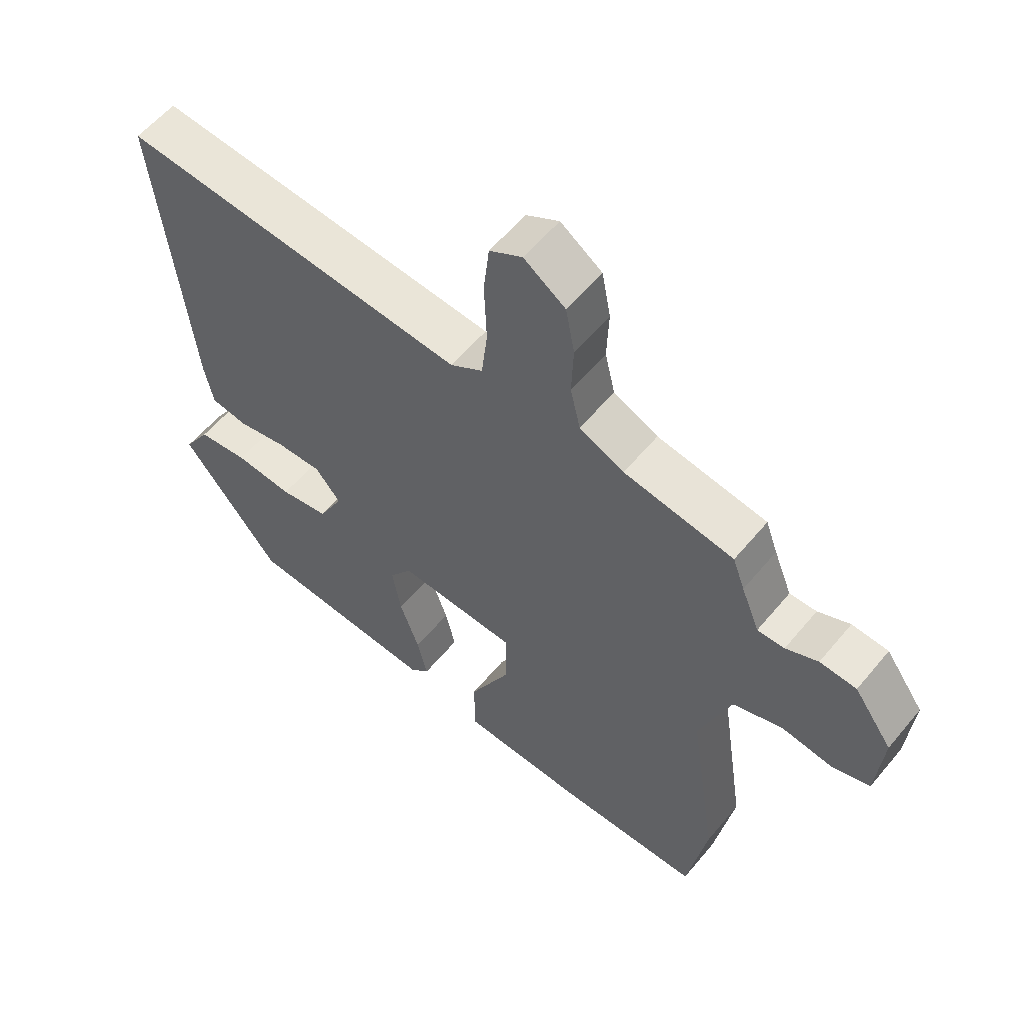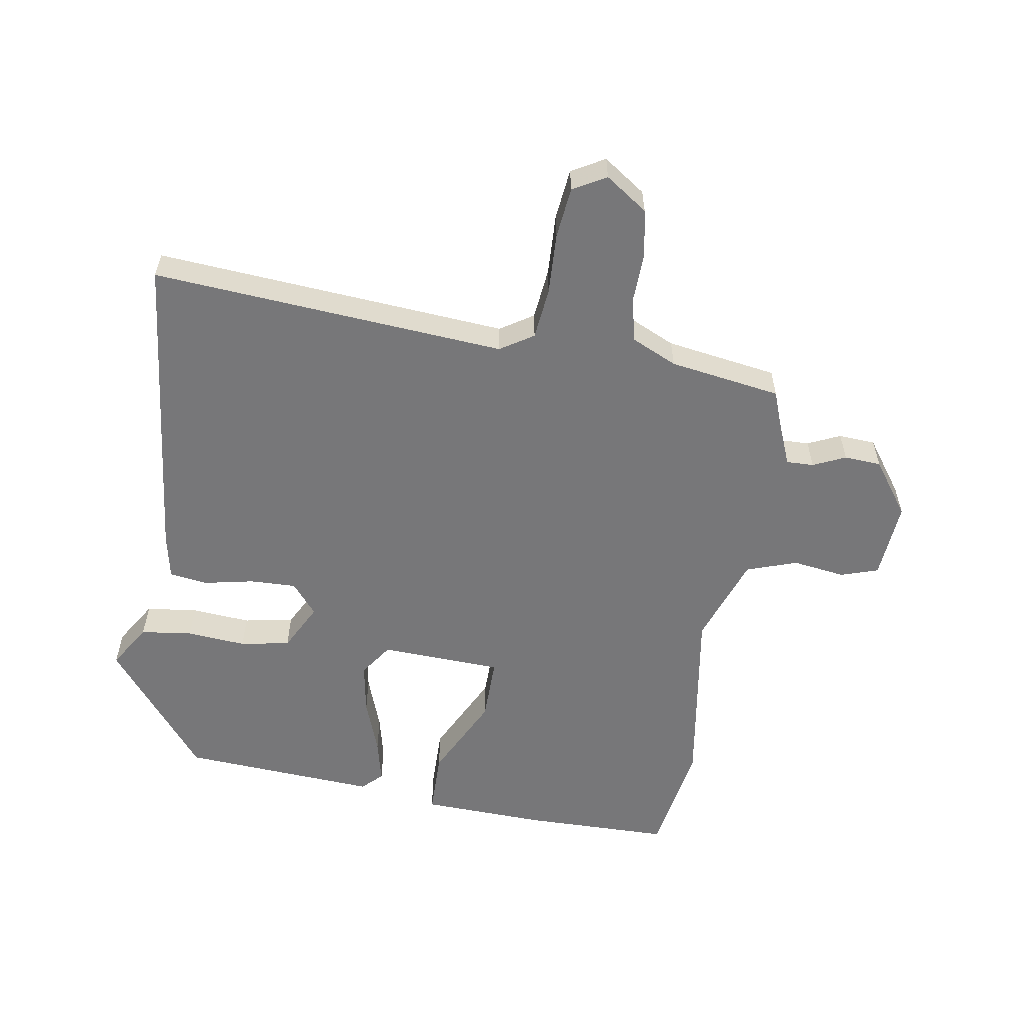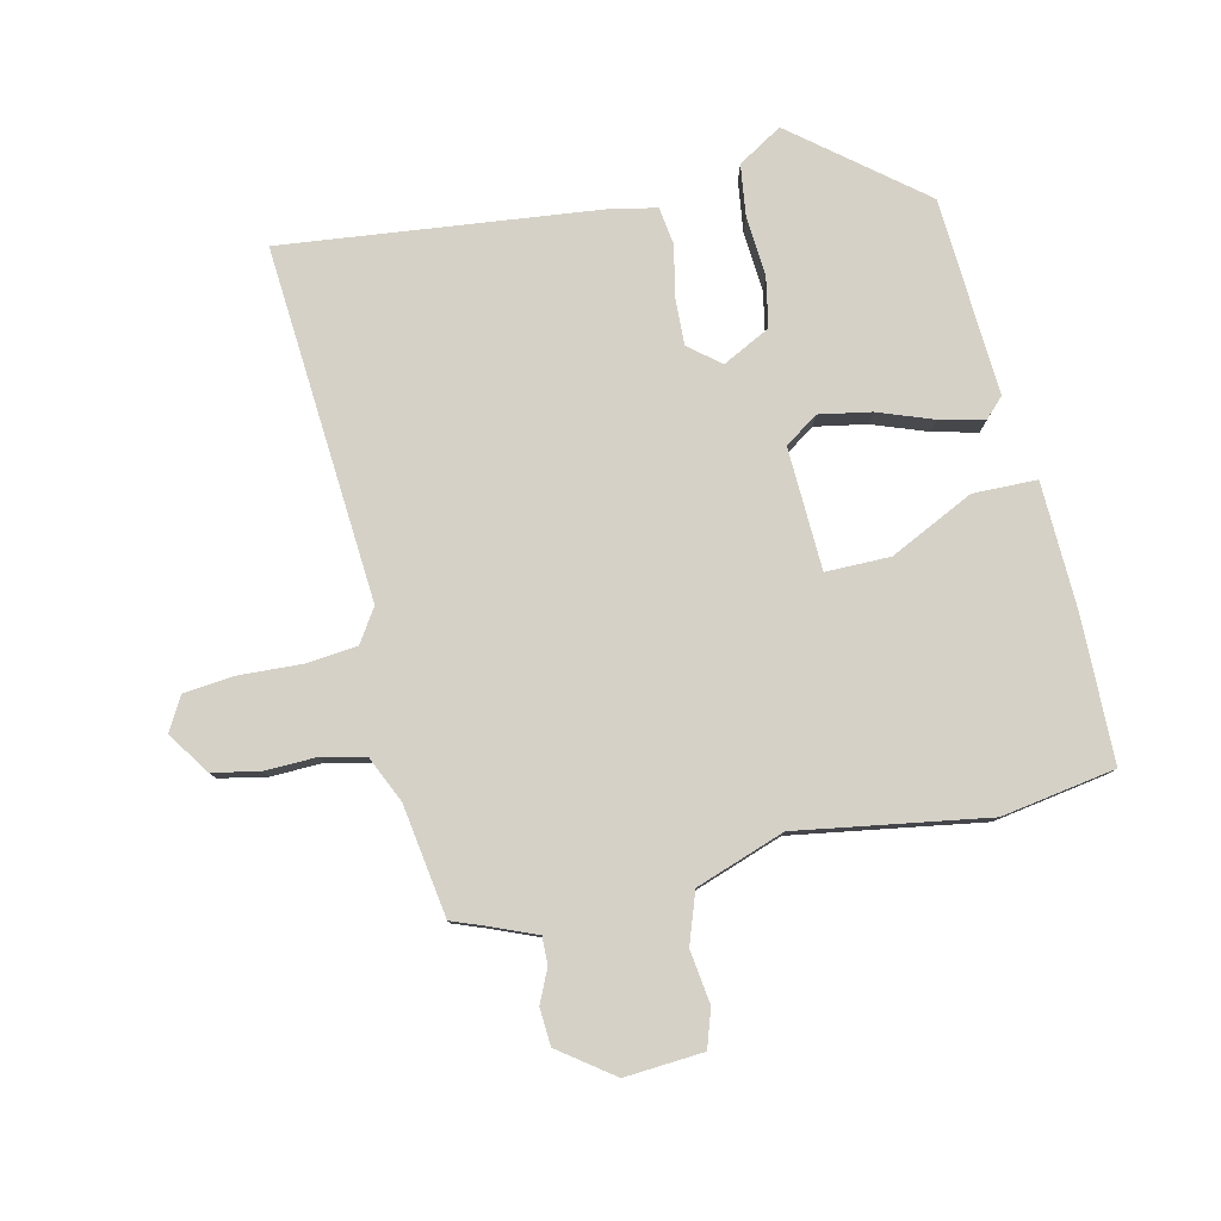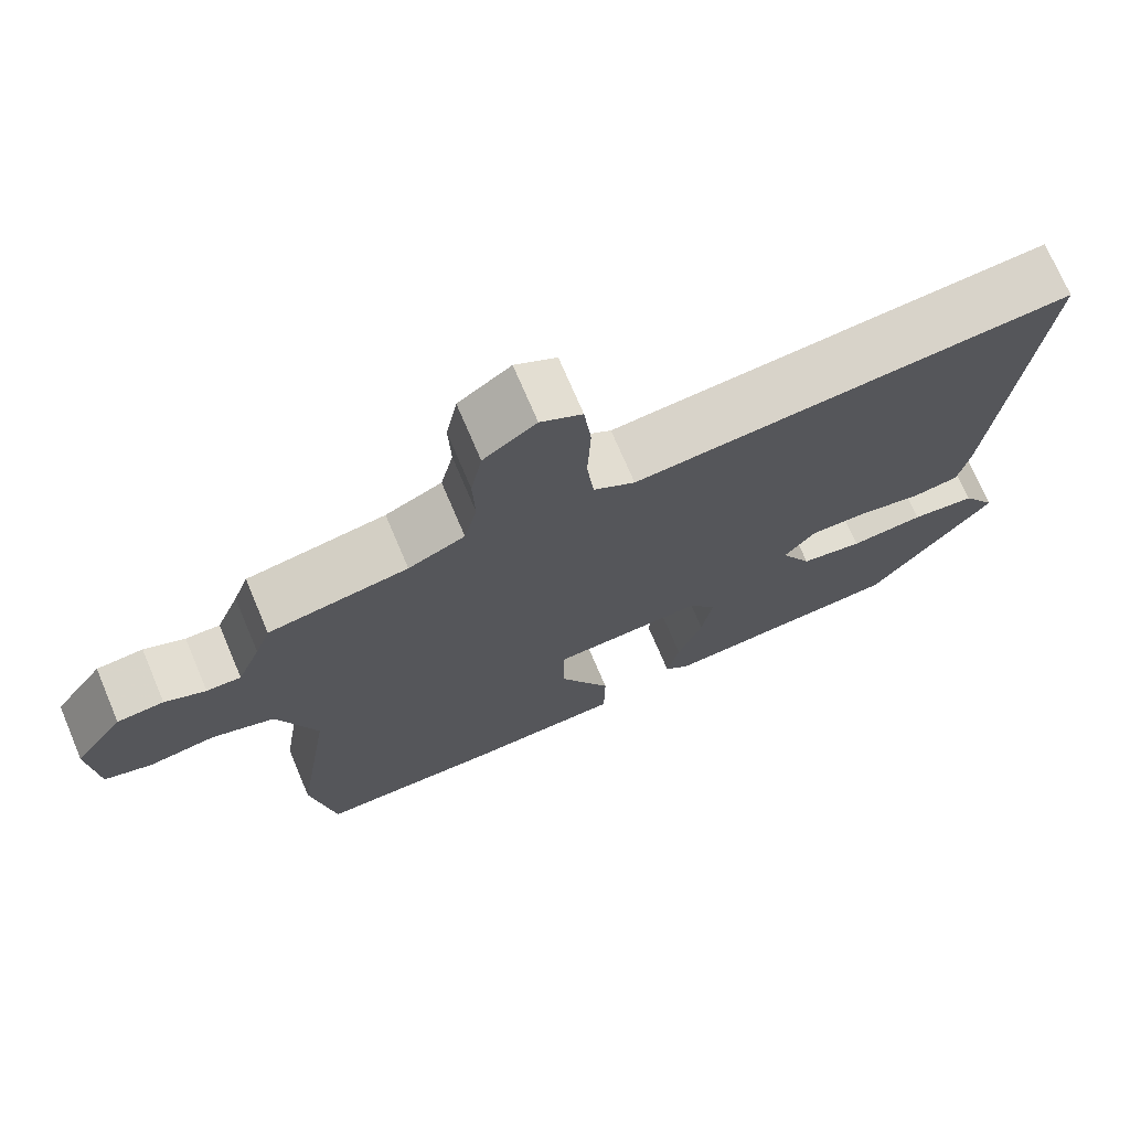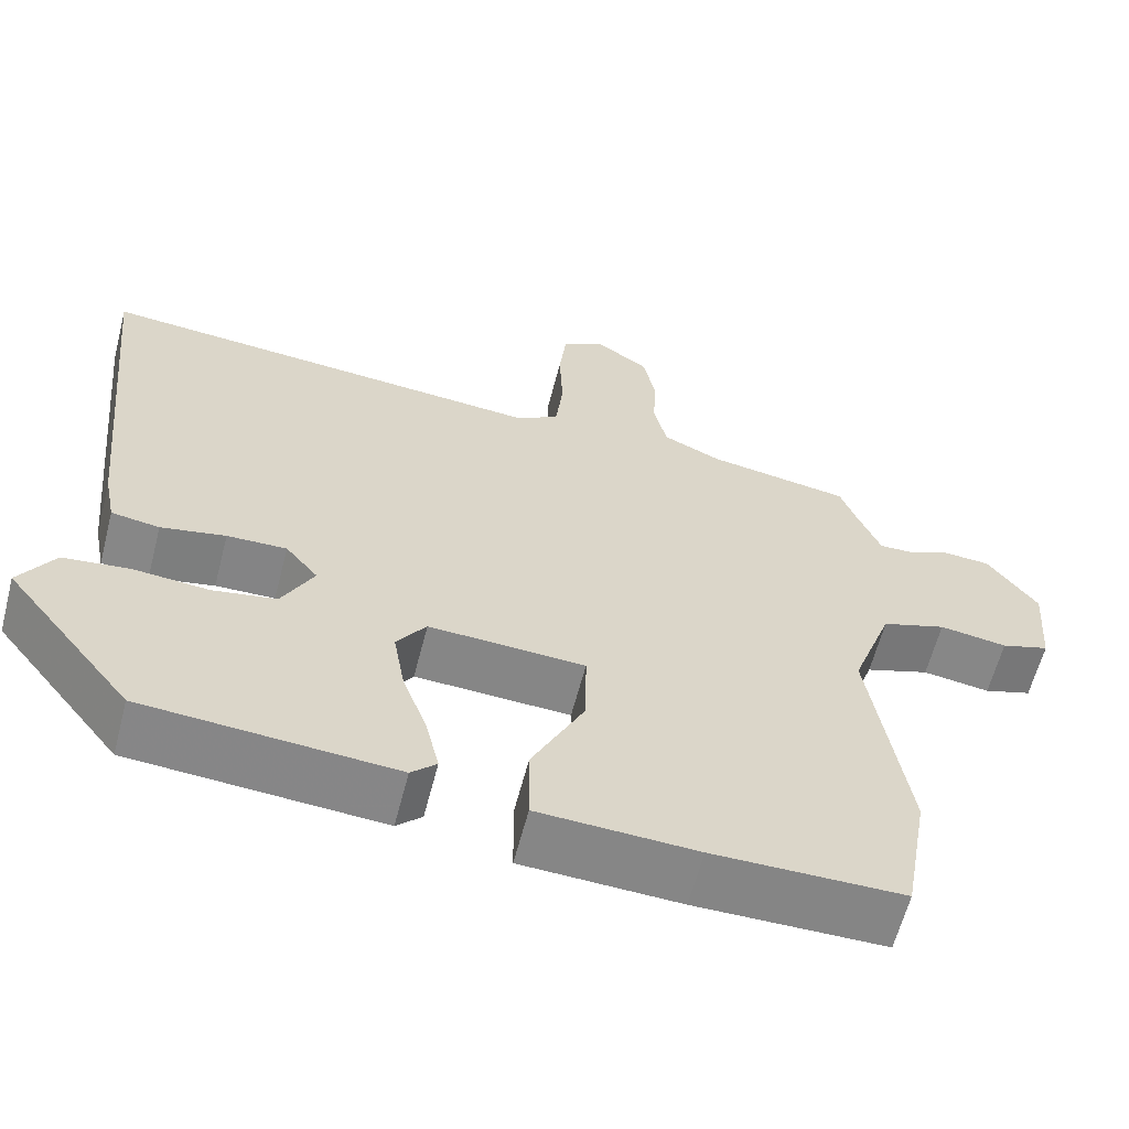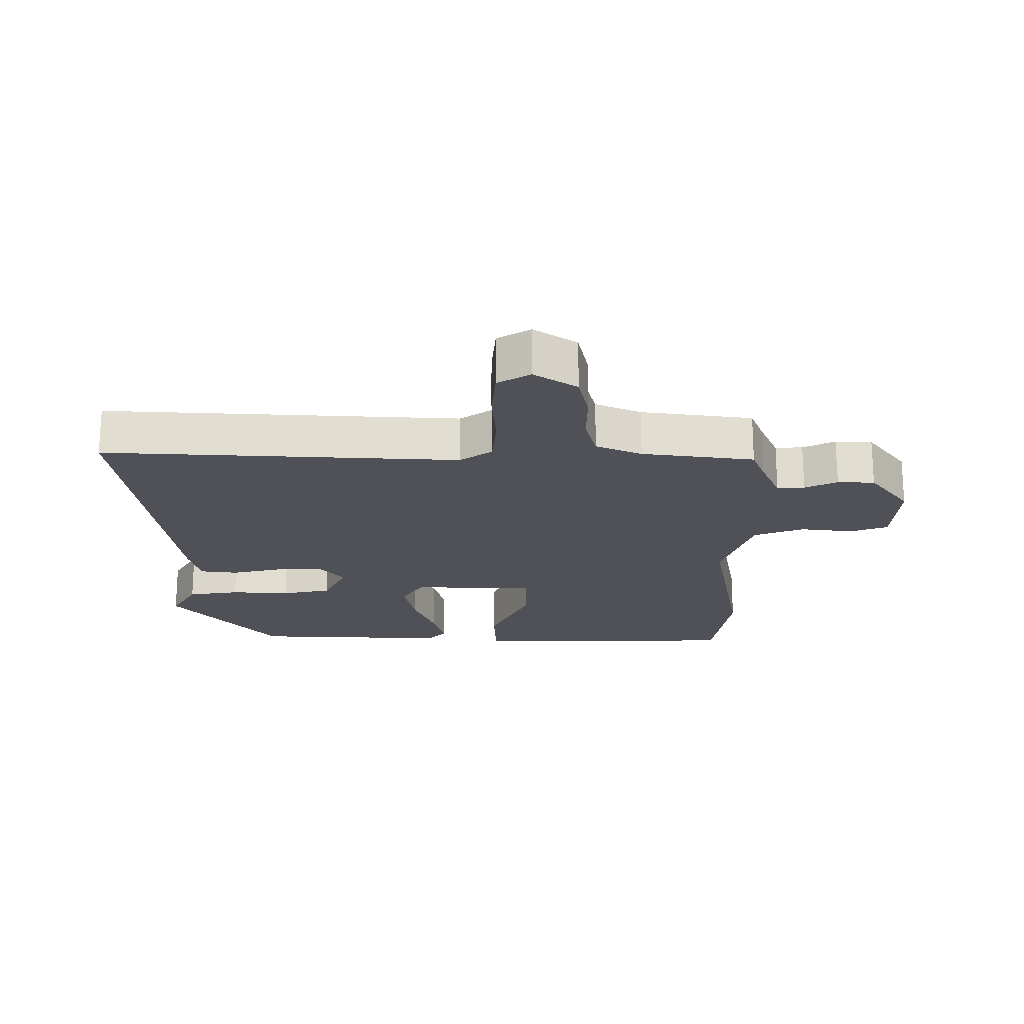
<metadata>
{"format":"obj","ext":"obj","renderer":"f3d","projection":"perspective","resolution":1024,"background":"white","views":[{"elev":57.6,"azim":39.2,"up":"+Z"},{"elev":-57.2,"azim":-9.1,"up":"+Y"},{"elev":79.7,"azim":77.6,"up":"+Y"},{"elev":72.3,"azim":157.0,"up":"+Z"},{"elev":-61.8,"azim":-14.5,"up":"+Z"},{"elev":-20.5,"azim":1.5,"up":"+Y"}]}
</metadata>
<code>
v -0.368 0.07 -0.463
v -0.525 0.07 -0.264
v -0.482 0.07 -0.195
v -0.401 0.07 -0.185
v -0.308 0.07 -0.193
v -0.23 0.07 -0.179
v -0.191 0.07 -0.104
v -0.231 0.07 -0.055
v -0.304 0.07 -0.057
v -0.383 0.07 -0.073
v -0.442 0.07 -0.064
v -0.456 0.07 0.006
v -0.507 0.07 0.503
v 0.047 0.07 0.458
v 0.099 0.07 0.491
v 0.108 0.07 0.572
v 0.104 0.07 0.669
v 0.113 0.07 0.749
v 0.165 0.07 0.778
v 0.231 0.07 0.732
v 0.245 0.07 0.658
v 0.242 0.07 0.577
v 0.258 0.07 0.509
v 0.329 0.07 0.476
v 0.504 0.07 0.448
v 0.523 0.07 0.396
v 0.552 0.07 0.324
v 0.595 0.07 0.325
v 0.646 0.07 0.348
v 0.704 0.07 0.344
v 0.765 0.07 0.259
v 0.755 0.07 0.136
v 0.696 0.07 0.117
v 0.613 0.07 0.129
v 0.534 0.07 0.102
v 0.484 0.07 -0.037
v 0.529 0.07 -0.334
v 0.498 0.07 -0.512
v 0.266 0.07 -0.514
v 0.072 0.07 -0.506
v 0.071 0.07 -0.406
v 0.136 0.07 -0.275
v 0.137 0.07 -0.174
v -0.054 0.07 -0.165
v -0.09 0.07 -0.217
v -0.076 0.07 -0.298
v -0.045 0.07 -0.385
v -0.029 0.07 -0.454
v -0.06 0.07 -0.484
v -0.368 0 -0.463
v -0.525 0 -0.264
v -0.482 0 -0.195
v -0.401 0 -0.185
v -0.308 0 -0.193
v -0.23 0 -0.179
v -0.191 0 -0.104
v -0.231 0 -0.055
v -0.304 0 -0.057
v -0.383 0 -0.073
v -0.442 0 -0.064
v -0.456 0 0.006
v -0.507 0 0.503
v 0.047 0 0.458
v 0.099 0 0.491
v 0.108 0 0.572
v 0.104 0 0.669
v 0.113 0 0.749
v 0.165 0 0.778
v 0.231 0 0.732
v 0.245 0 0.658
v 0.242 0 0.577
v 0.258 0 0.509
v 0.329 0 0.476
v 0.504 0 0.448
v 0.523 0 0.396
v 0.552 0 0.324
v 0.595 0 0.325
v 0.646 0 0.348
v 0.704 0 0.344
v 0.765 0 0.259
v 0.755 0 0.136
v 0.696 0 0.117
v 0.613 0 0.129
v 0.534 0 0.102
v 0.484 0 -0.037
v 0.529 0 -0.334
v 0.498 0 -0.512
v 0.266 0 -0.514
v 0.072 0 -0.506
v 0.071 0 -0.406
v 0.136 0 -0.275
v 0.137 0 -0.174
v -0.054 0 -0.165
v -0.09 0 -0.217
v -0.076 0 -0.298
v -0.045 0 -0.385
v -0.029 0 -0.454
v -0.06 0 -0.484
f 46 47 48 49
f 45 46 49 1
f 44 45 1 2
f 39 40 41 42
f 39 42 43
f 36 37 38 39
f 35 36 39 43
f 31 32 33 34
f 31 34 35
f 28 29 30 31
f 27 28 31 35
f 26 27 35 43
f 24 25 26 43
f 19 20 21 22
f 19 22 23
f 16 17 18 19
f 15 16 19 23
f 14 15 23 24
f 12 13 14
f 9 10 11 12
f 8 9 12 14
f 7 8 14 24
f 2 3 4 5
f 44 2 5 6
f 7 24 43 44
f 6 7 44
f 98 97 96 95
f 50 98 95 94
f 51 50 94 93
f 91 90 89 88
f 92 91 88
f 88 87 86 85
f 92 88 85 84
f 83 82 81 80
f 84 83 80
f 80 79 78 77
f 84 80 77 76
f 92 84 76 75
f 92 75 74 73
f 71 70 69 68
f 72 71 68
f 68 67 66 65
f 72 68 65 64
f 73 72 64 63
f 63 62 61
f 61 60 59 58
f 63 61 58 57
f 73 63 57 56
f 54 53 52 51
f 55 54 51 93
f 93 92 73 56
f 93 56 55
f 1 50 51 2
f 2 51 52 3
f 3 52 53 4
f 4 53 54 5
f 5 54 55 6
f 6 55 56 7
f 7 56 57 8
f 8 57 58 9
f 9 58 59 10
f 10 59 60 11
f 11 60 61 12
f 12 61 62 13
f 13 62 63 14
f 14 63 64 15
f 15 64 65 16
f 16 65 66 17
f 17 66 67 18
f 18 67 68 19
f 19 68 69 20
f 20 69 70 21
f 21 70 71 22
f 22 71 72 23
f 23 72 73 24
f 24 73 74 25
f 25 74 75 26
f 26 75 76 27
f 27 76 77 28
f 28 77 78 29
f 29 78 79 30
f 30 79 80 31
f 31 80 81 32
f 32 81 82 33
f 33 82 83 34
f 34 83 84 35
f 35 84 85 36
f 36 85 86 37
f 37 86 87 38
f 38 87 88 39
f 39 88 89 40
f 40 89 90 41
f 41 90 91 42
f 42 91 92 43
f 43 92 93 44
f 44 93 94 45
f 45 94 95 46
f 46 95 96 47
f 47 96 97 48
f 48 97 98 49
f 49 98 50 1

</code>
